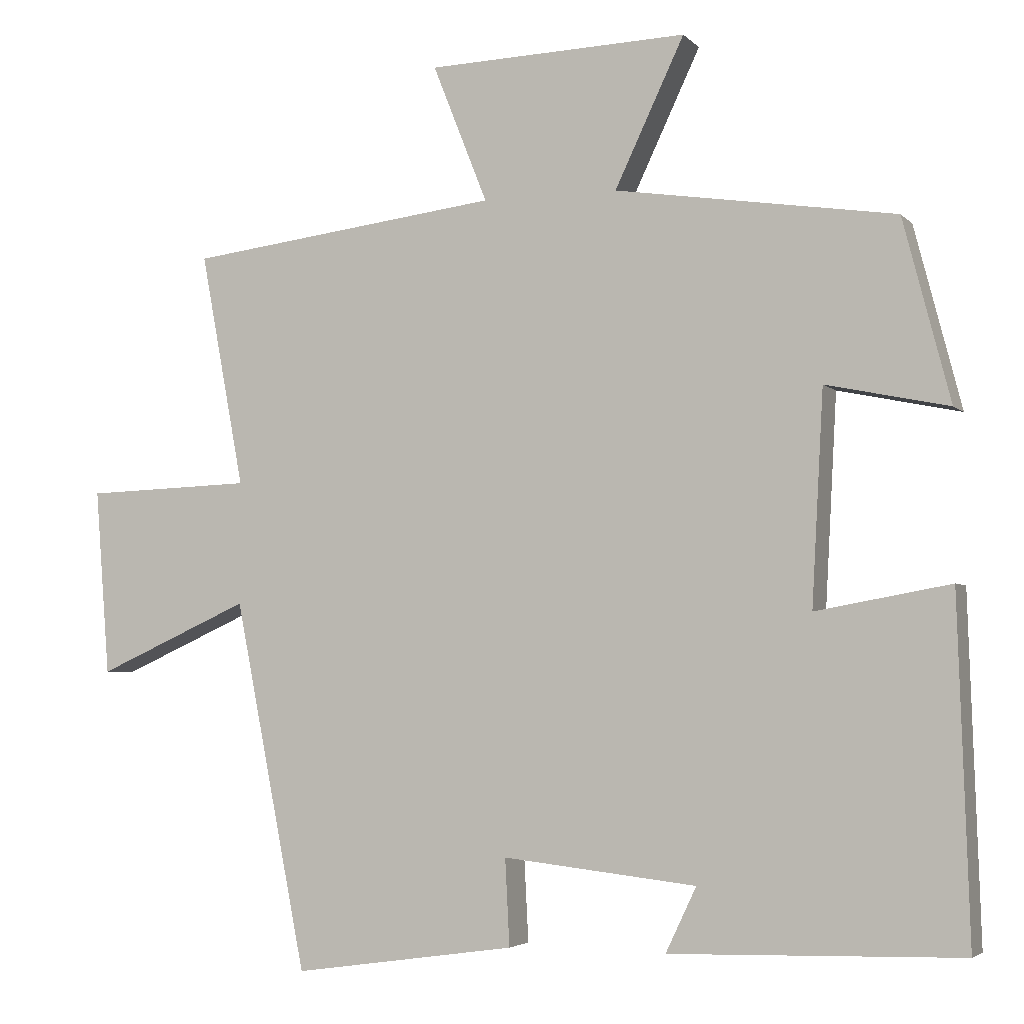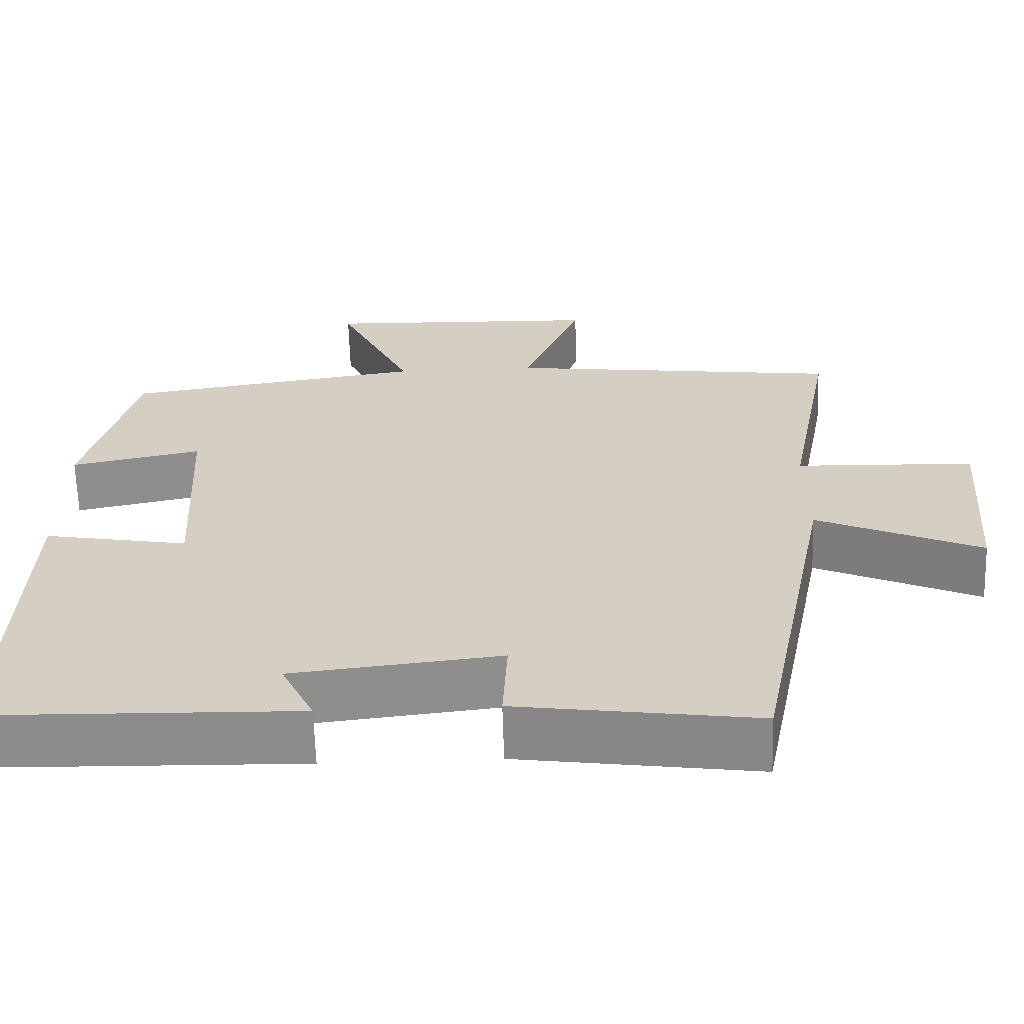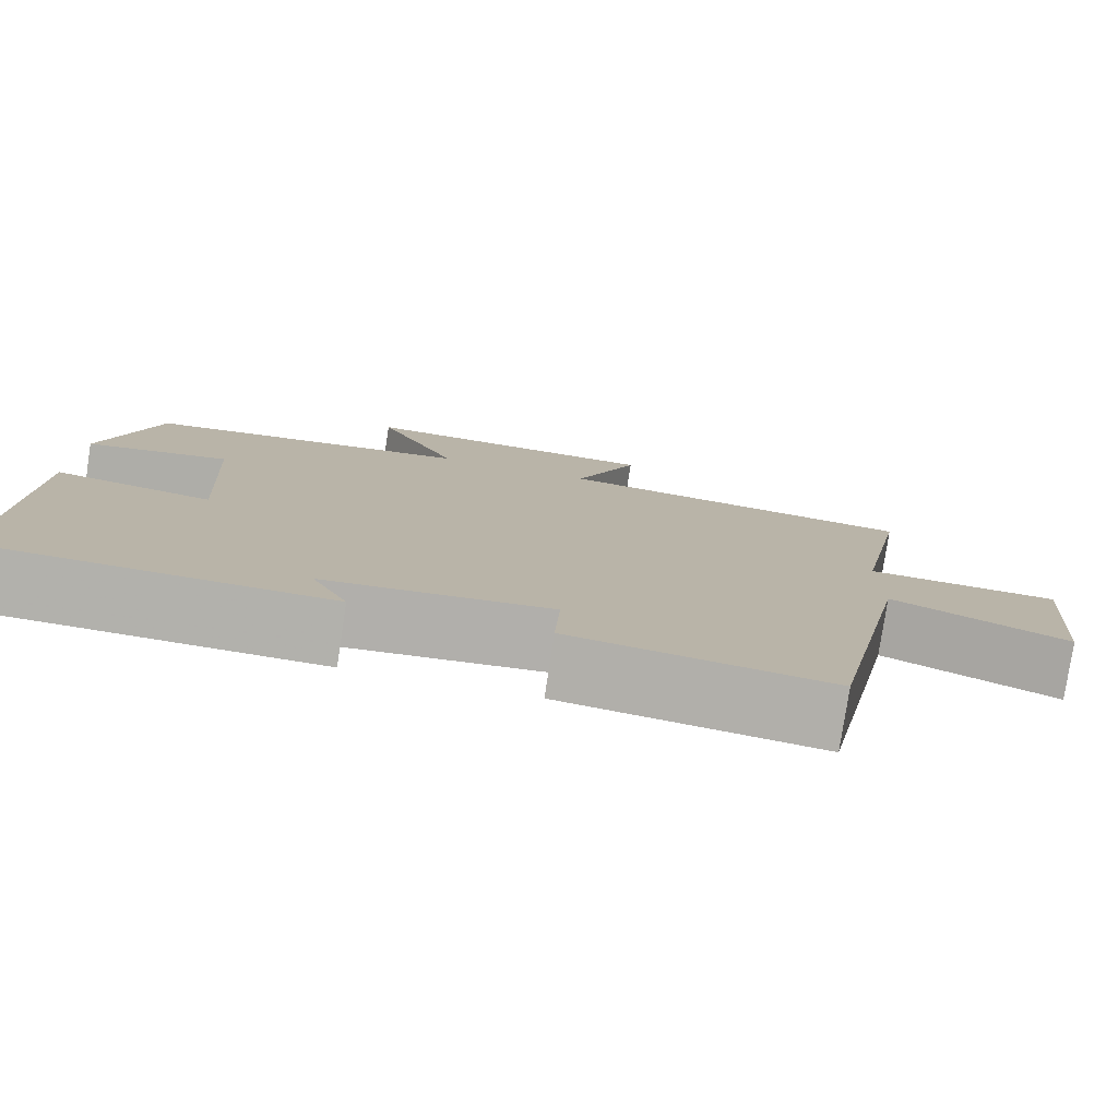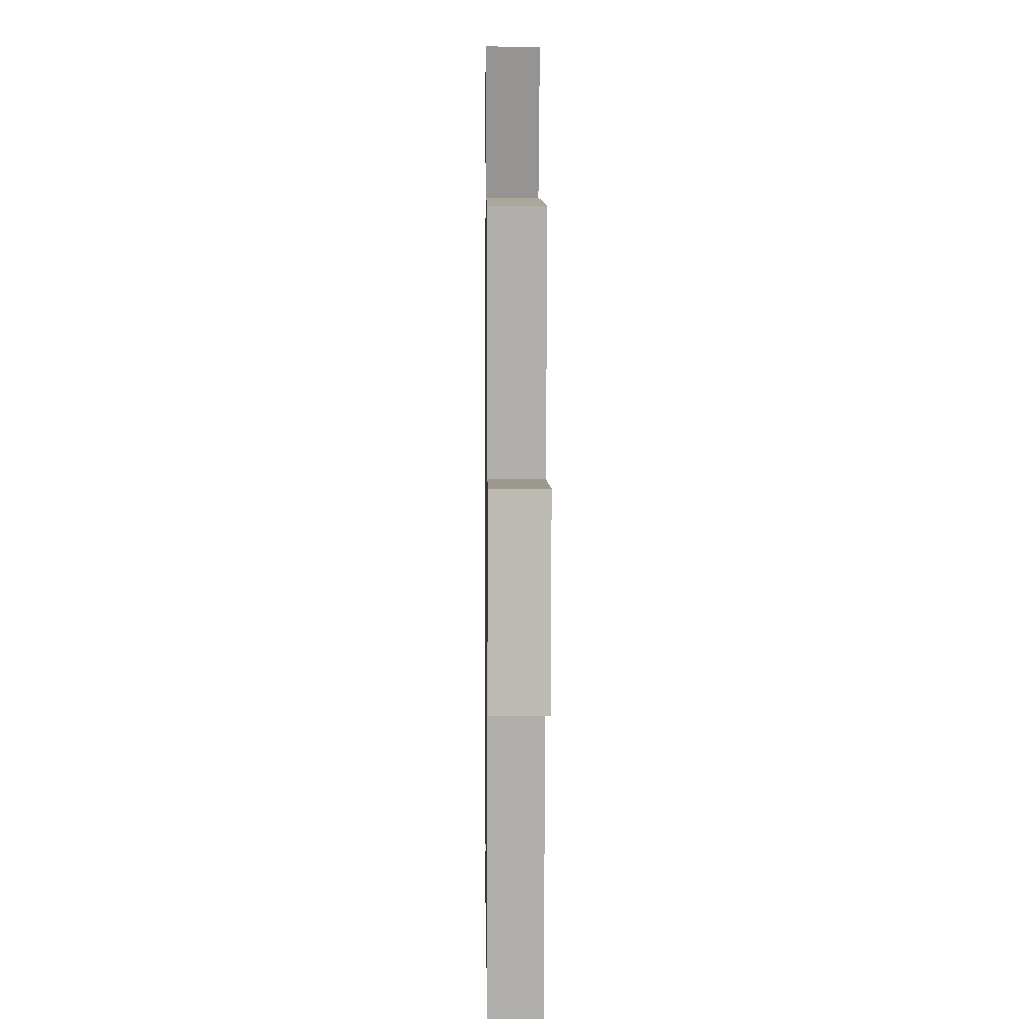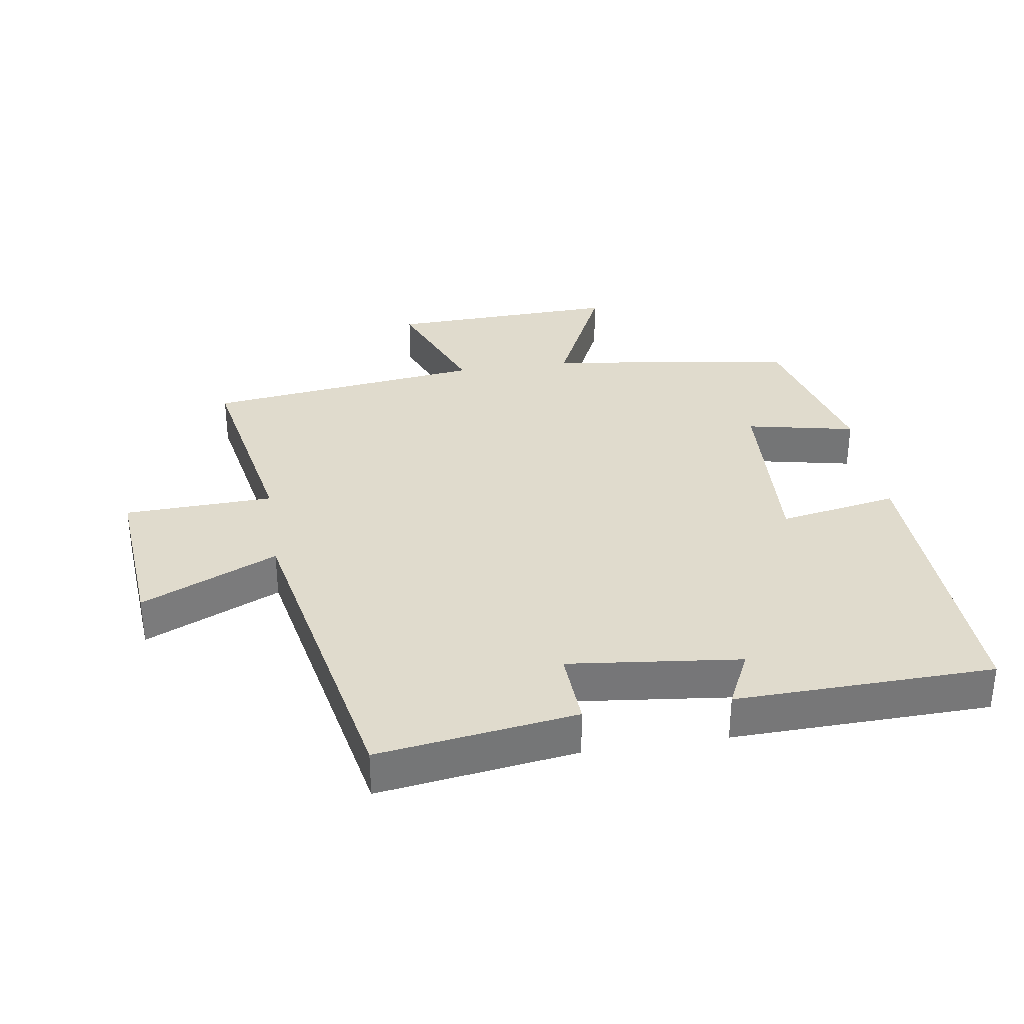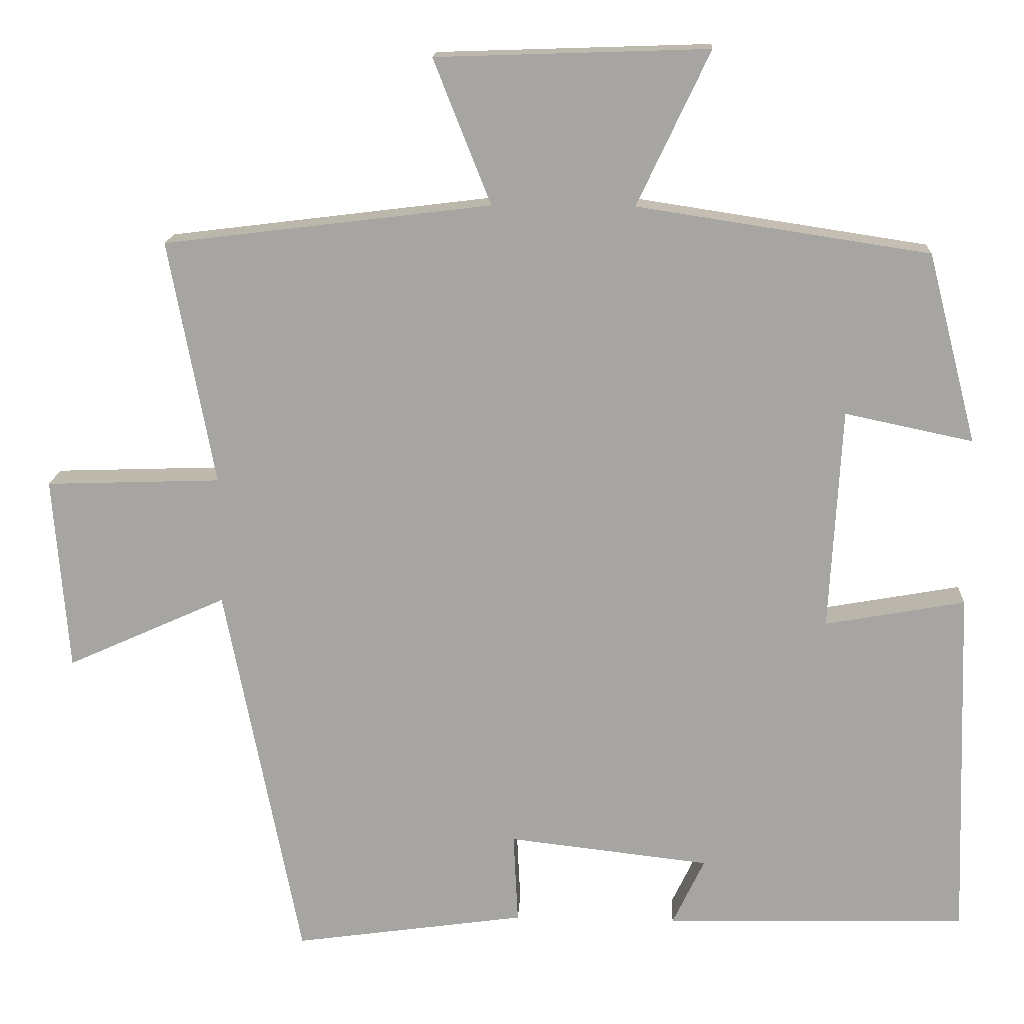
<metadata>
{"format":"obj","ext":"obj","renderer":"f3d","projection":"perspective","resolution":1024,"background":"white","views":[{"elev":-4.0,"azim":-158.7,"up":"+Z"},{"elev":-64.2,"azim":1.7,"up":"+Z"},{"elev":-78.9,"azim":-8.7,"up":"+Z"},{"elev":1.3,"azim":89.2,"up":"+Z"},{"elev":33.3,"azim":171.2,"up":"+Y"},{"elev":15.6,"azim":-177.0,"up":"+Z"}]}
</metadata>
<code>
v -0.515 0.07 -0.49
v -0.5 0.07 -0.028
v -0.317 0.07 -0.061
v -0.333 0.07 0.229
v -0.5 0.07 0.194
v -0.436 0.07 0.442
v -0.054 0.07 0.5
v -0.149 0.07 0.701
v 0.207 0.07 0.689
v 0.132 0.07 0.5
v 0.56 0.07 0.447
v 0.5 0.07 0.127
v 0.729 0.07 0.119
v 0.709 0.07 -0.135
v 0.5 0.07 -0.041
v 0.401 0.07 -0.543
v 0.097 0.07 -0.5
v 0.103 0.07 -0.382
v -0.161 0.07 -0.412
v -0.119 0.07 -0.5
v -0.515 0 -0.49
v -0.5 0 -0.028
v -0.317 0 -0.061
v -0.333 0 0.229
v -0.5 0 0.194
v -0.436 0 0.442
v -0.054 0 0.5
v -0.149 0 0.701
v 0.207 0 0.689
v 0.132 0 0.5
v 0.56 0 0.447
v 0.5 0 0.127
v 0.729 0 0.119
v 0.709 0 -0.135
v 0.5 0 -0.041
v 0.401 0 -0.543
v 0.097 0 -0.5
v 0.103 0 -0.382
v -0.161 0 -0.412
v -0.119 0 -0.5
f 19 20 1 2
f 18 19 2 3
f 15 16 17 18
f 15 18 3 4
f 12 13 14 15
f 12 15 4
f 10 11 12 4
f 7 8 9 10
f 6 7 10
f 5 6 10
f 4 5 10
f 22 21 40 39
f 23 22 39 38
f 38 37 36 35
f 24 23 38 35
f 35 34 33 32
f 24 35 32
f 24 32 31 30
f 30 29 28 27
f 30 27 26
f 30 26 25
f 30 25 24
f 1 21 22 2
f 2 22 23 3
f 3 23 24 4
f 4 24 25 5
f 5 25 26 6
f 6 26 27 7
f 7 27 28 8
f 8 28 29 9
f 9 29 30 10
f 10 30 31 11
f 11 31 32 12
f 12 32 33 13
f 13 33 34 14
f 14 34 35 15
f 15 35 36 16
f 16 36 37 17
f 17 37 38 18
f 18 38 39 19
f 19 39 40 20
f 20 40 21 1

</code>
